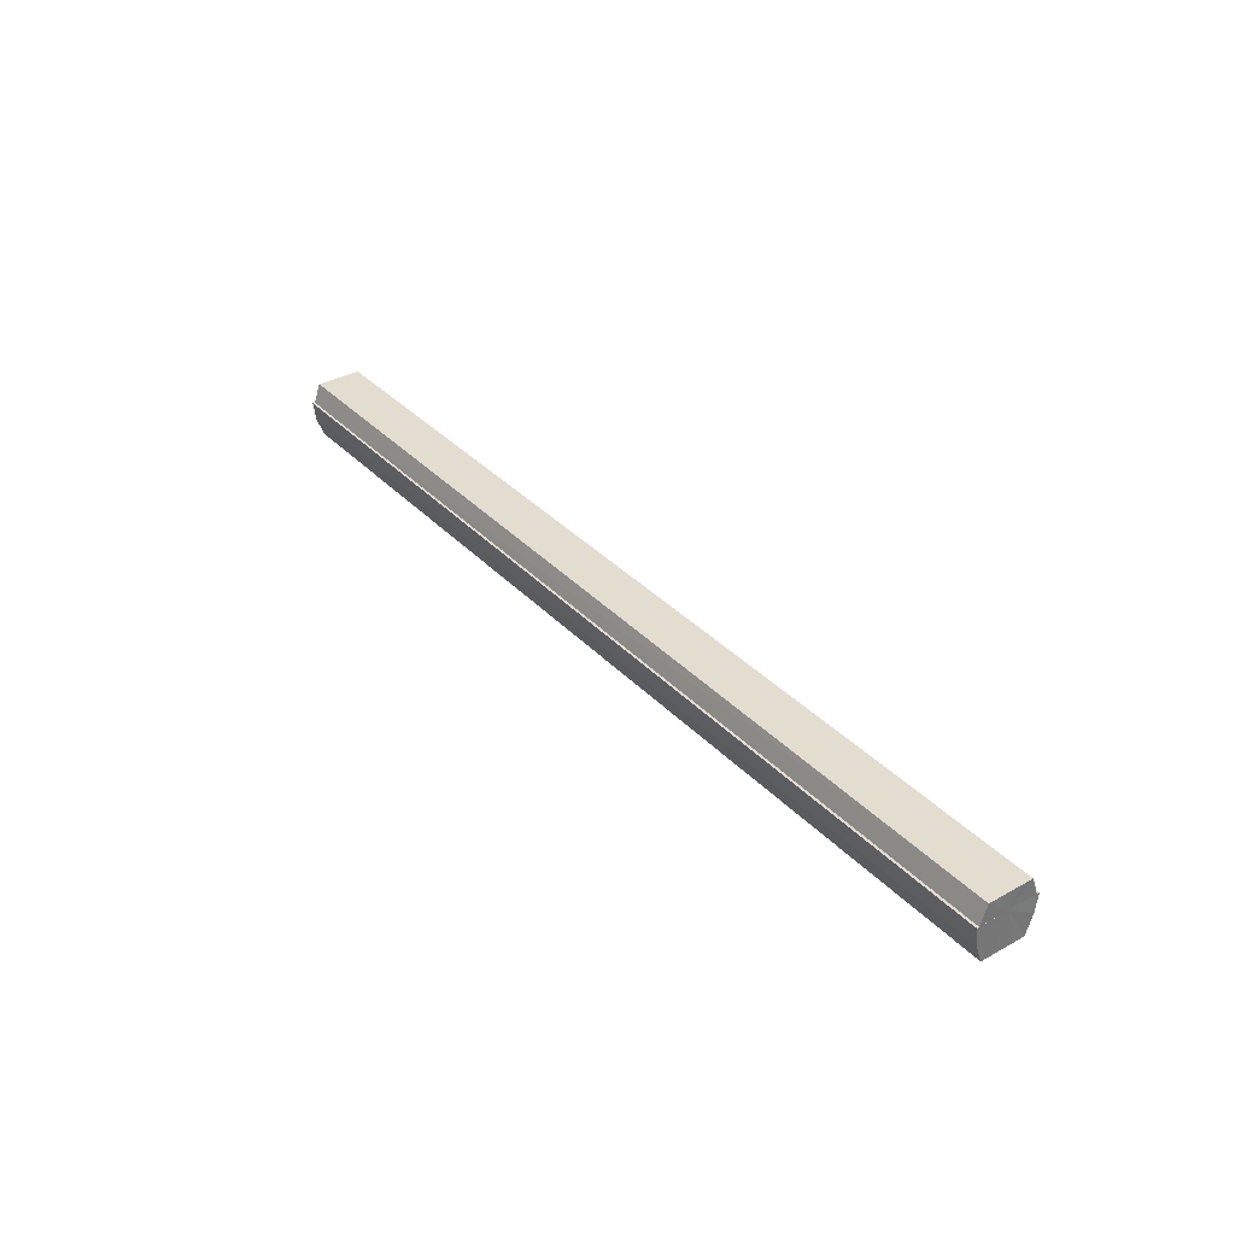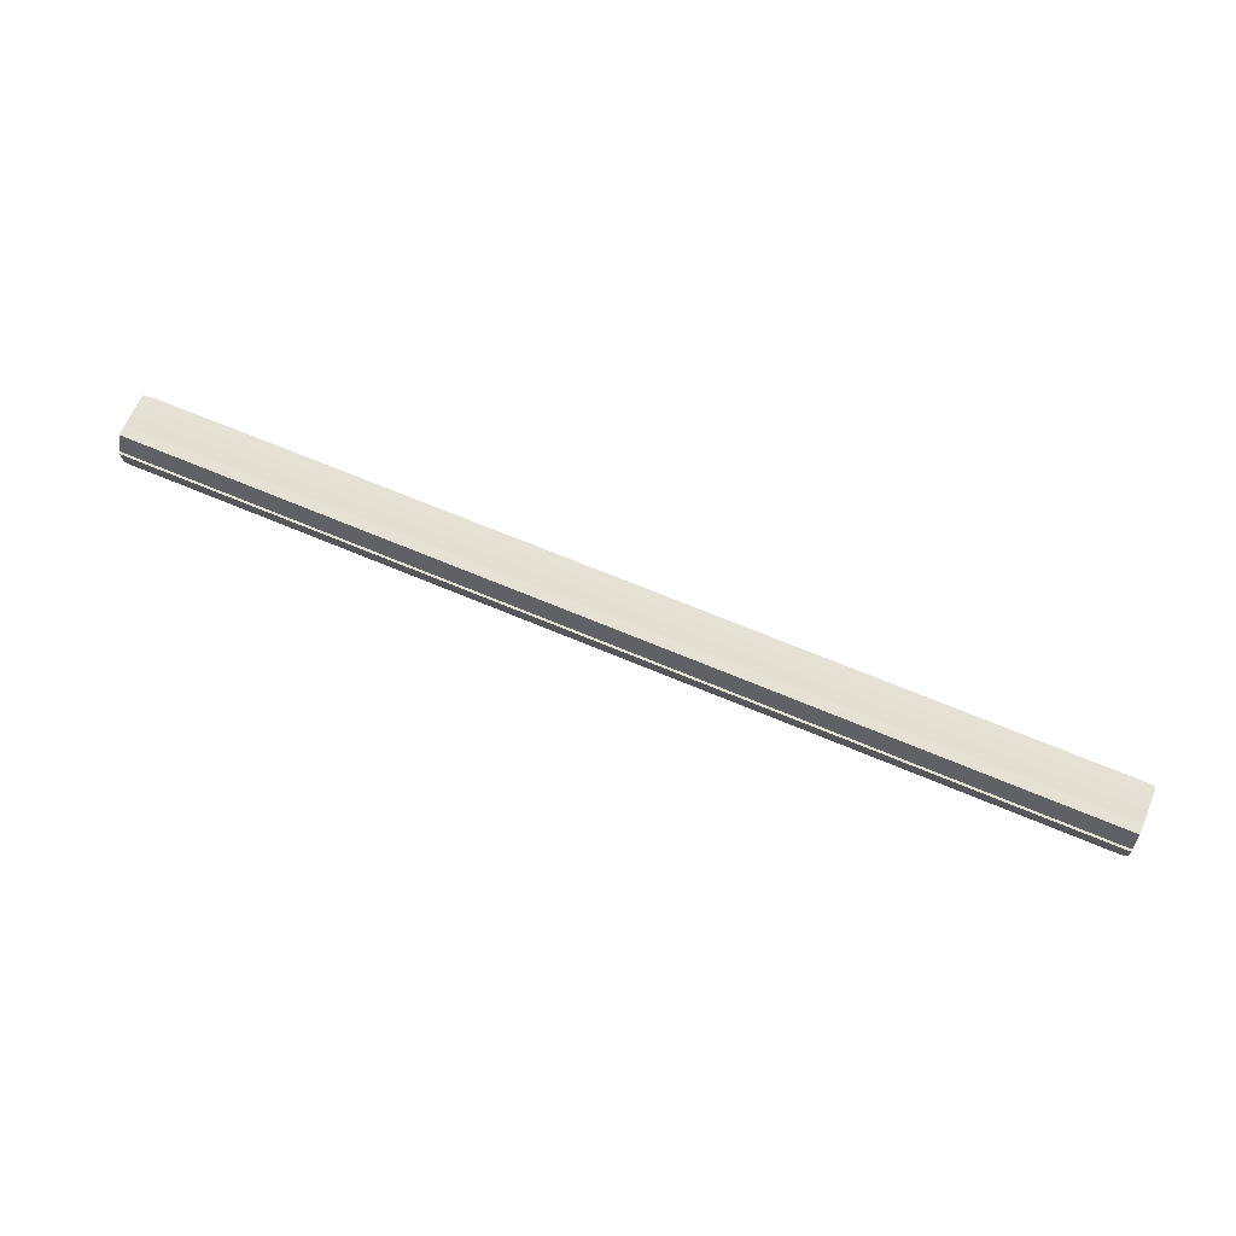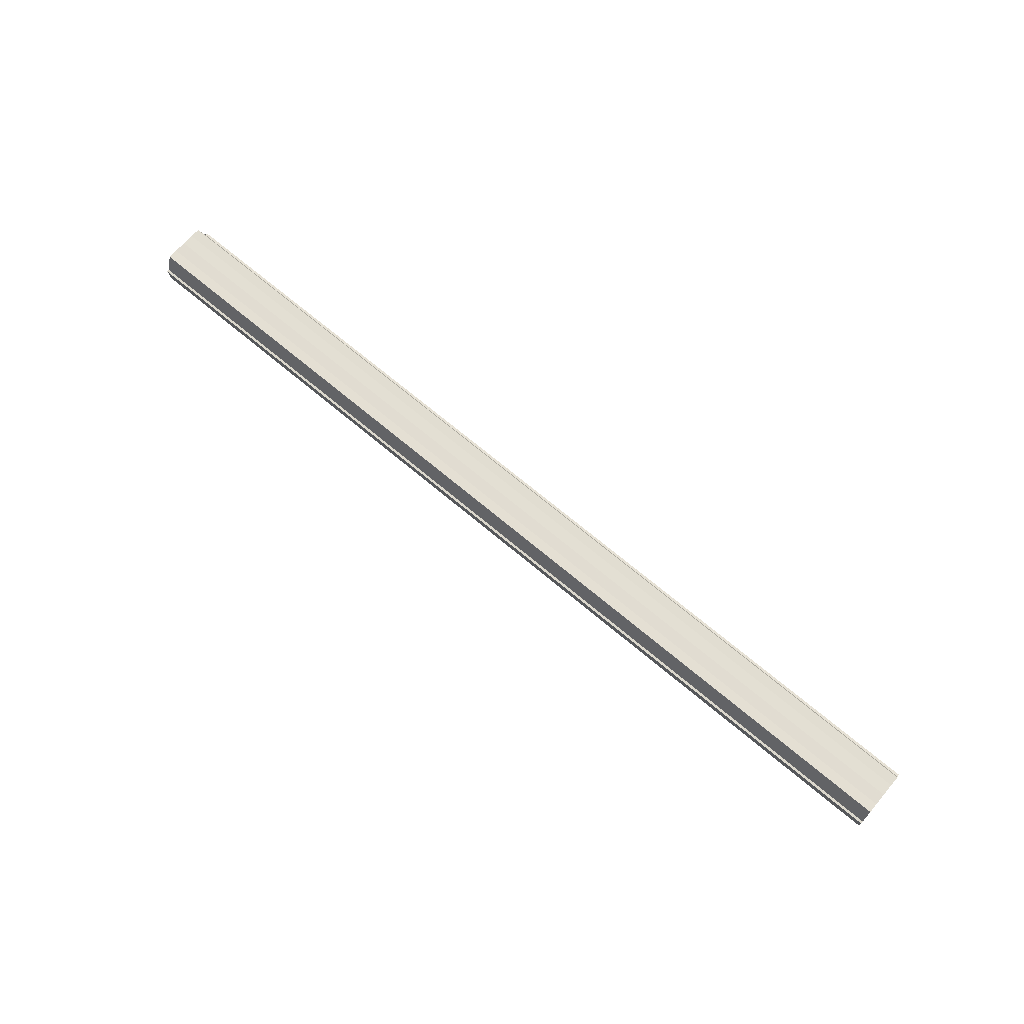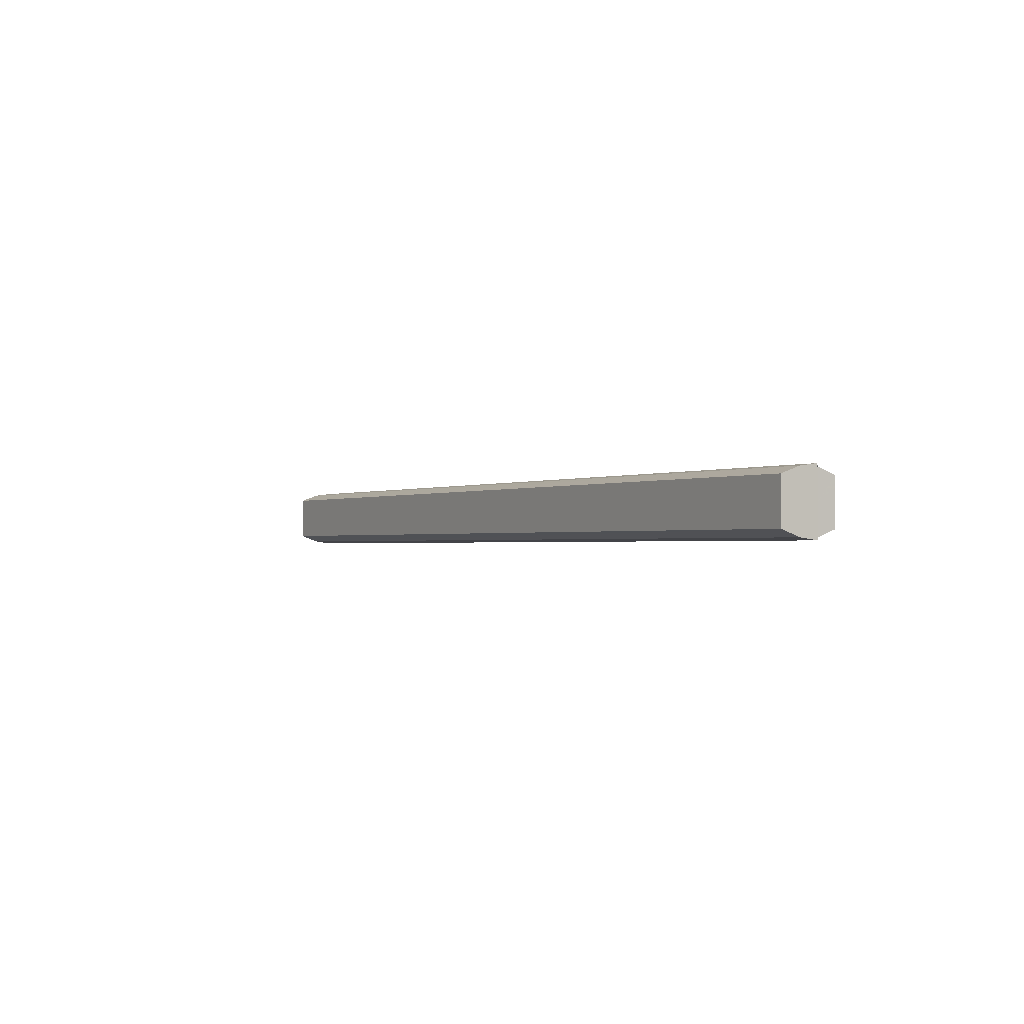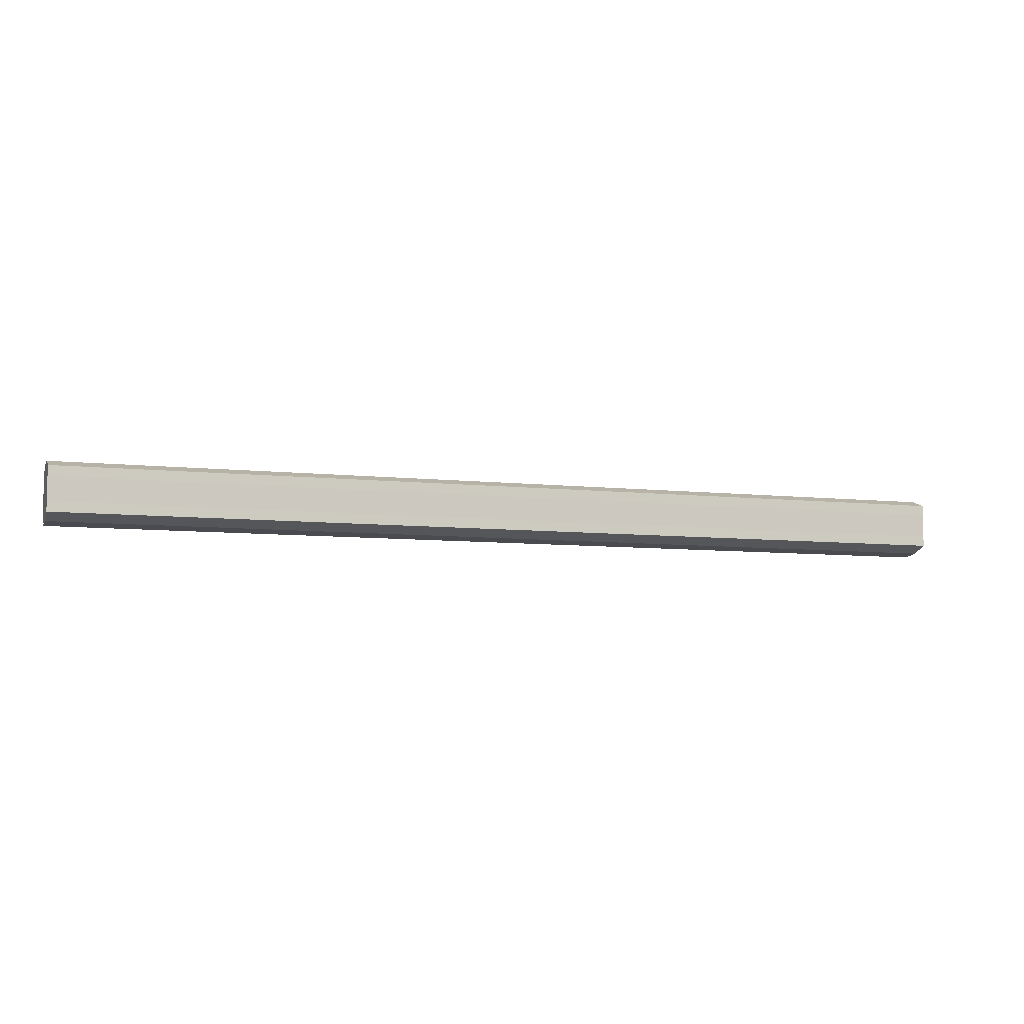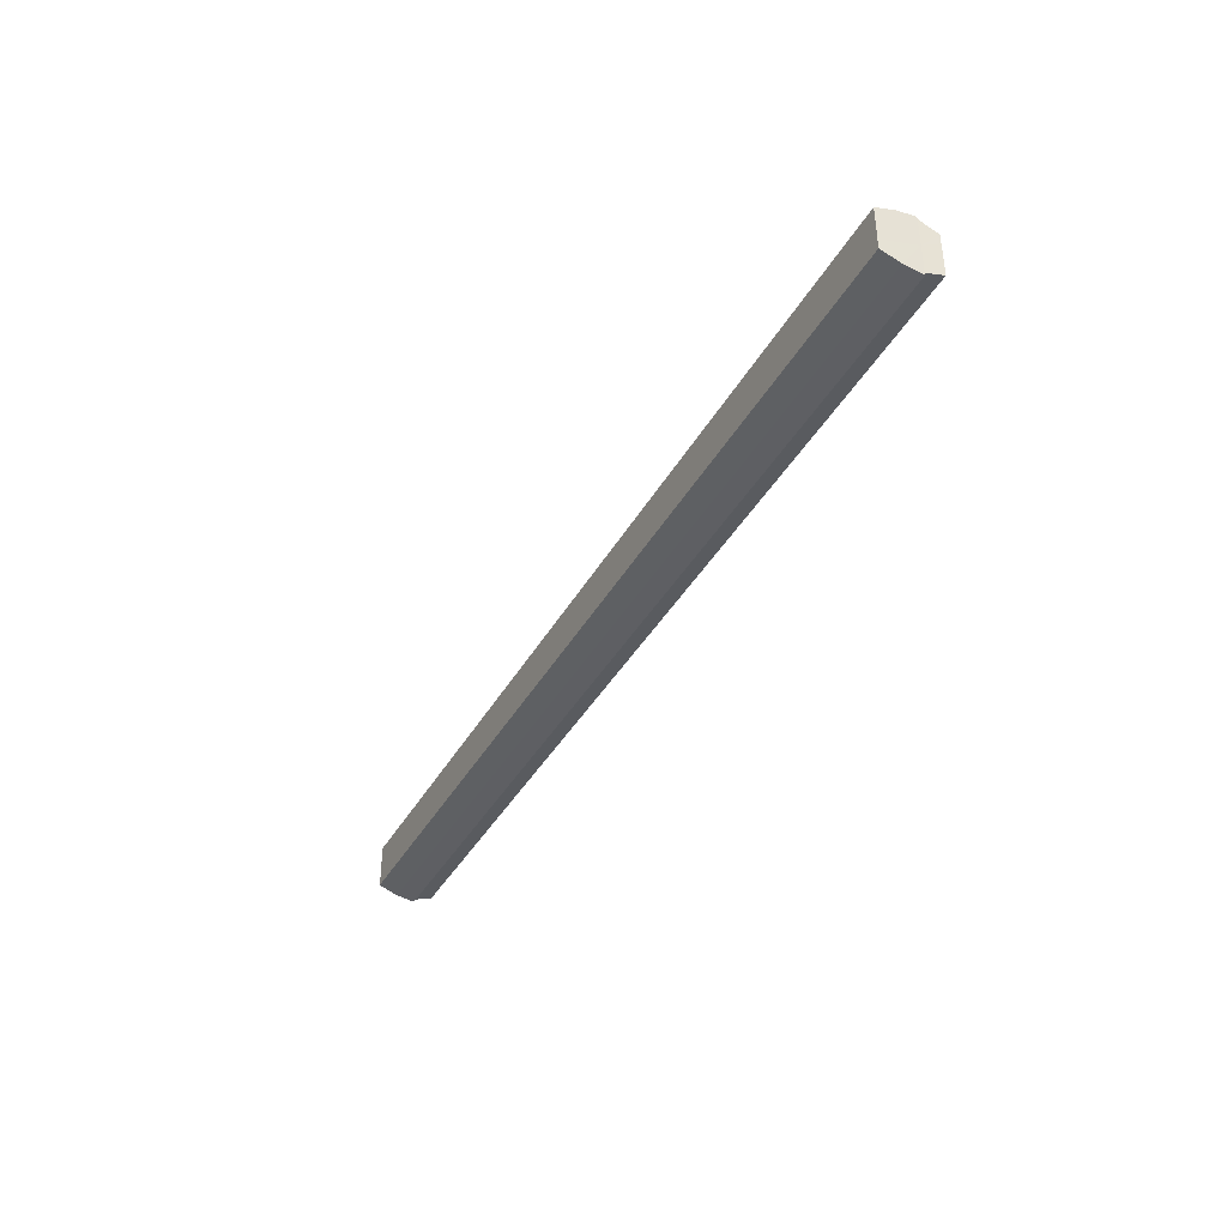
<metadata>
{"format":"obj","ext":"obj","renderer":"f3d","projection":"perspective","resolution":1024,"background":"white","views":[{"elev":35.1,"azim":53.5,"up":"+Y"},{"elev":65.7,"azim":23.2,"up":"+Y"},{"elev":68.1,"azim":40.4,"up":"+Y"},{"elev":-1.2,"azim":59.3,"up":"+Z"},{"elev":-7.4,"azim":-18.2,"up":"+Z"},{"elev":-39.2,"azim":63.3,"up":"+Z"}]}
</metadata>
<code>
o 3006
v 2212 1889 12.63
v 2212 1889 12.63
v 2211 1889 12.63
v 2211 1889 12.63
v 2211 1889 12.63
v 2212 1889 12.63
v 2212 1889 12.63
v 2212 1889 12.62
v 2211 1889 12.63
v 2212 1889 12.62
v 2211 1889 12.62
v 2212 1889 12.61
v 2211 1889 12.62
v 2212 1889 12.6
v 2211 1889 12.61
v 2212 1889 12.6
v 2211 1889 12.6
v 2211 1889 12.63
v 2212 1889 12.63
v 2211 1889 12.63
v 2212 1889 12.62
v 2211 1889 12.62
v 2212 1889 12.62
v 2211 1889 12.62
v 2212 1889 12.61
v 2211 1889 12.61
v 2212 1889 12.6
v 2211 1889 12.6
v 2212 1889 12.6
v 2211 1889 12.6
v 2212 1889 12.6
v 2211 1889 12.6
v 2212 1889 12.6
v 2211 1889 12.6
v 2212 1889 12.62
v 2212 1889 12.6
v 2212 1889 12.6
v 2212 1889 12.61
v 2212 1889 12.62
v 2212 1889 12.62
v 2212 1889 12.63
v 2212 1889 12.63
v 2212 1889 12.63
v 2211 1889 12.63
v 2211 1889 12.63
v 2211 1889 12.63
v 2212 1889 12.63
v 2211 1889 12.62
v 2212 1889 12.63
v 2211 1889 12.62
v 2212 1889 12.62
v 2211 1889 12.61
v 2212 1889 12.62
v 2211 1889 12.6
v 2212 1889 12.61
v 2211 1889 12.6
v 2212 1889 12.6
v 2211 1889 12.6
v 2212 1889 12.6
v 2212 1889 12.6
v 2212 1889 12.6
v 2212 1889 12.6
v 2211 1889 12.6
v 2212 1889 12.61
v 2211 1889 12.6
v 2212 1889 12.62
v 2211 1889 12.61
v 2212 1889 12.62
v 2211 1889 12.62
v 2212 1889 12.63
v 2211 1889 12.62
v 2212 1889 12.63
v 2211 1889 12.63
v 2212 1889 12.63
v 2211 1889 12.63
v 2212 1889 12.63
v 2212 1889 12.63
v 2212 1889 12.62
v 2212 1889 12.62
v 2212 1889 12.61
v 2212 1889 12.6
v 2212 1889 12.6
v 2211 1889 12.62
v 2211 1889 12.63
v 2211 1889 12.63
v 2211 1889 12.62
v 2211 1889 12.62
v 2211 1889 12.61
v 2211 1889 12.6
v 2211 1889 12.6
v 2211 1889 12.63
v 2211 1889 12.63
v 2211 1889 12.63
v 2211 1889 12.62
v 2211 1889 12.62
v 2211 1889 12.61
v 2211 1889 12.6
v 2211 1889 12.6
f 1 2 3
f 4 2 5
f 6 7 5
f 7 8 9
f 8 10 11
f 10 12 13
f 12 14 15
f 14 16 17
f 18 19 20
f 20 21 22
f 22 23 24
f 24 25 26
f 26 27 28
f 28 29 30
f 29 31 32
f 32 33 34
f 35 36 33
f 35 37 36
f 35 38 37
f 35 39 38
f 35 40 39
f 35 41 40
f 35 42 41
f 35 43 42
f 44 43 45
f 46 47 44
f 48 49 46
f 50 51 48
f 52 53 50
f 54 55 52
f 56 57 54
f 58 59 56
f 60 61 58
f 61 62 63
f 62 64 65
f 64 66 67
f 66 68 69
f 68 70 71
f 70 72 73
f 72 74 75
f 35 76 77
f 35 78 76
f 35 79 78
f 35 80 79
f 35 81 80
f 35 82 81
f 83 84 85
f 83 85 86
f 83 86 87
f 83 87 88
f 83 88 89
f 83 89 90
f 83 91 92
f 83 93 91
f 83 94 93
f 83 95 94
f 83 96 95
f 83 97 96
f 83 98 97
f 83 34 98

</code>
